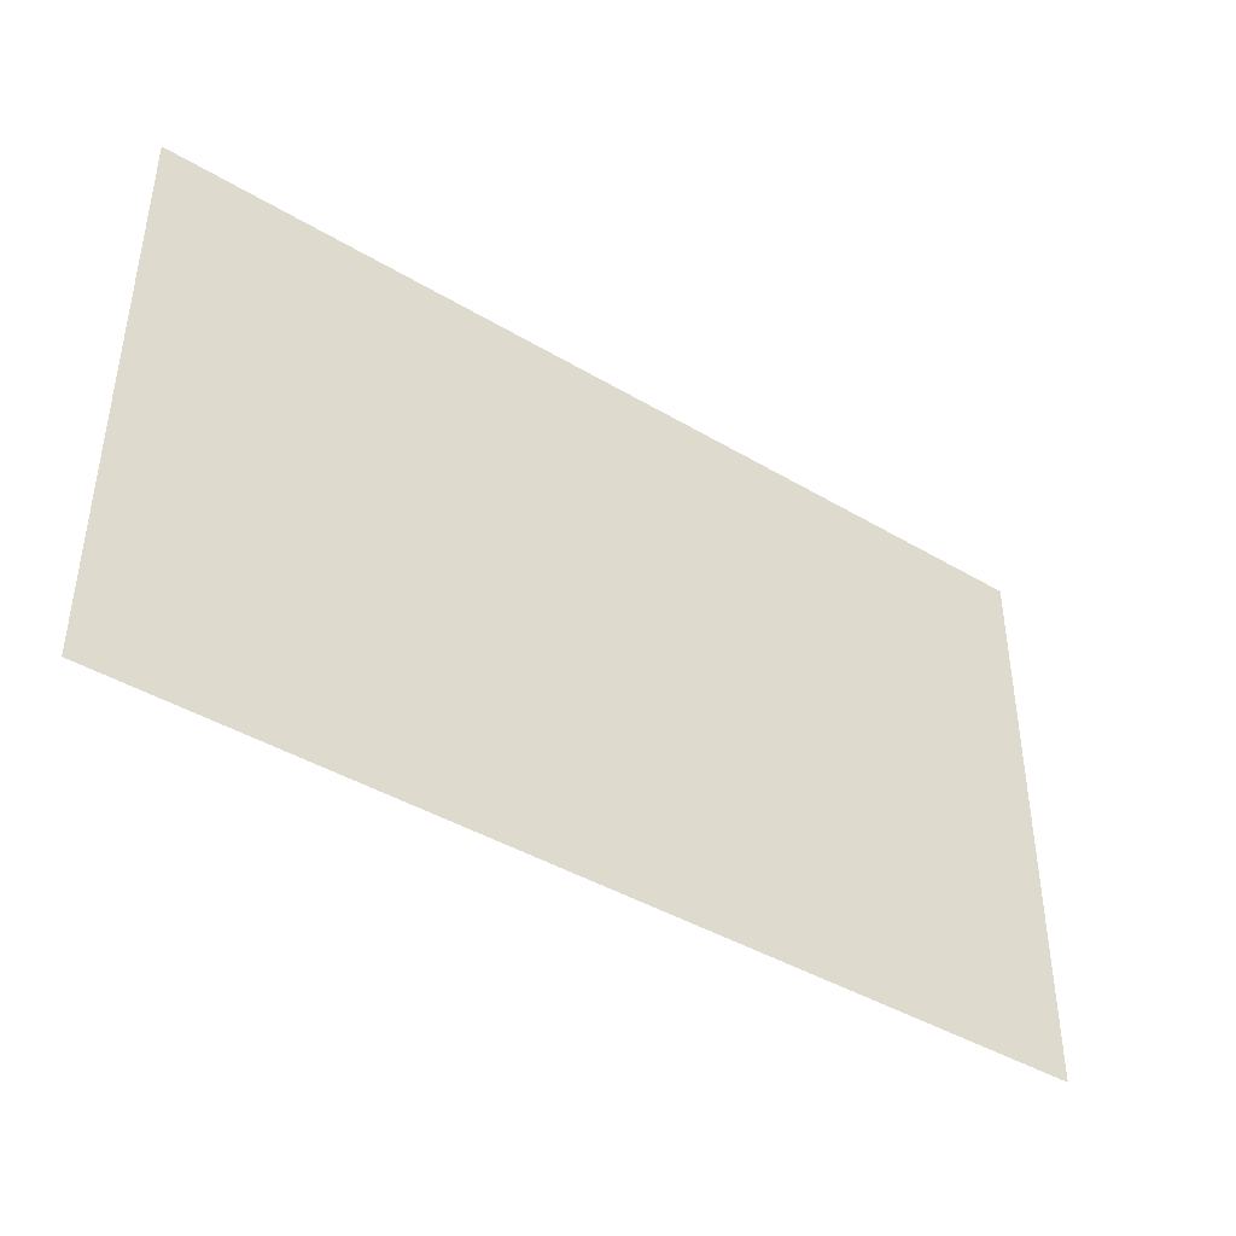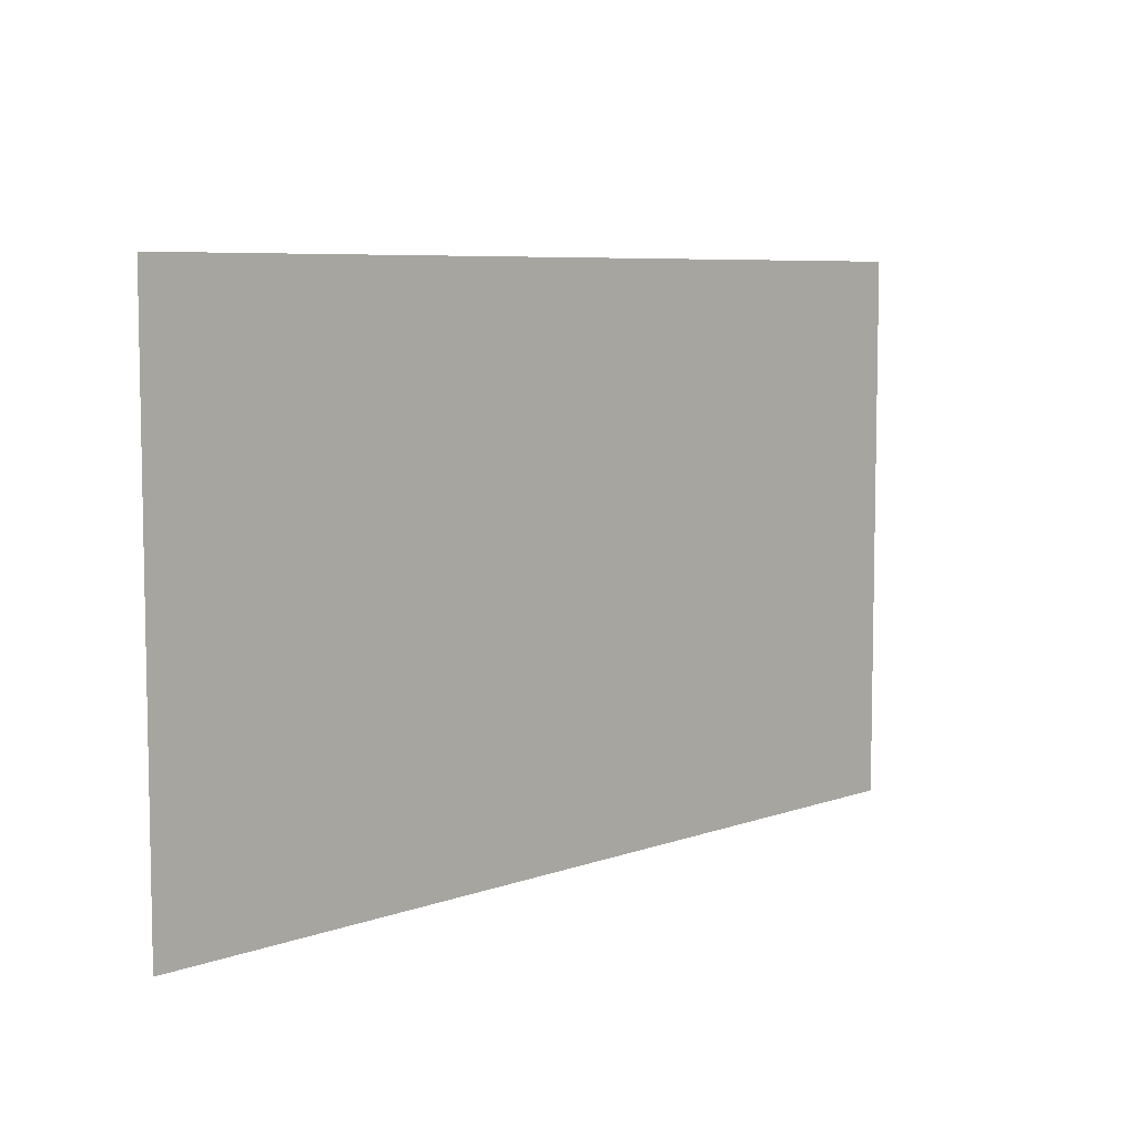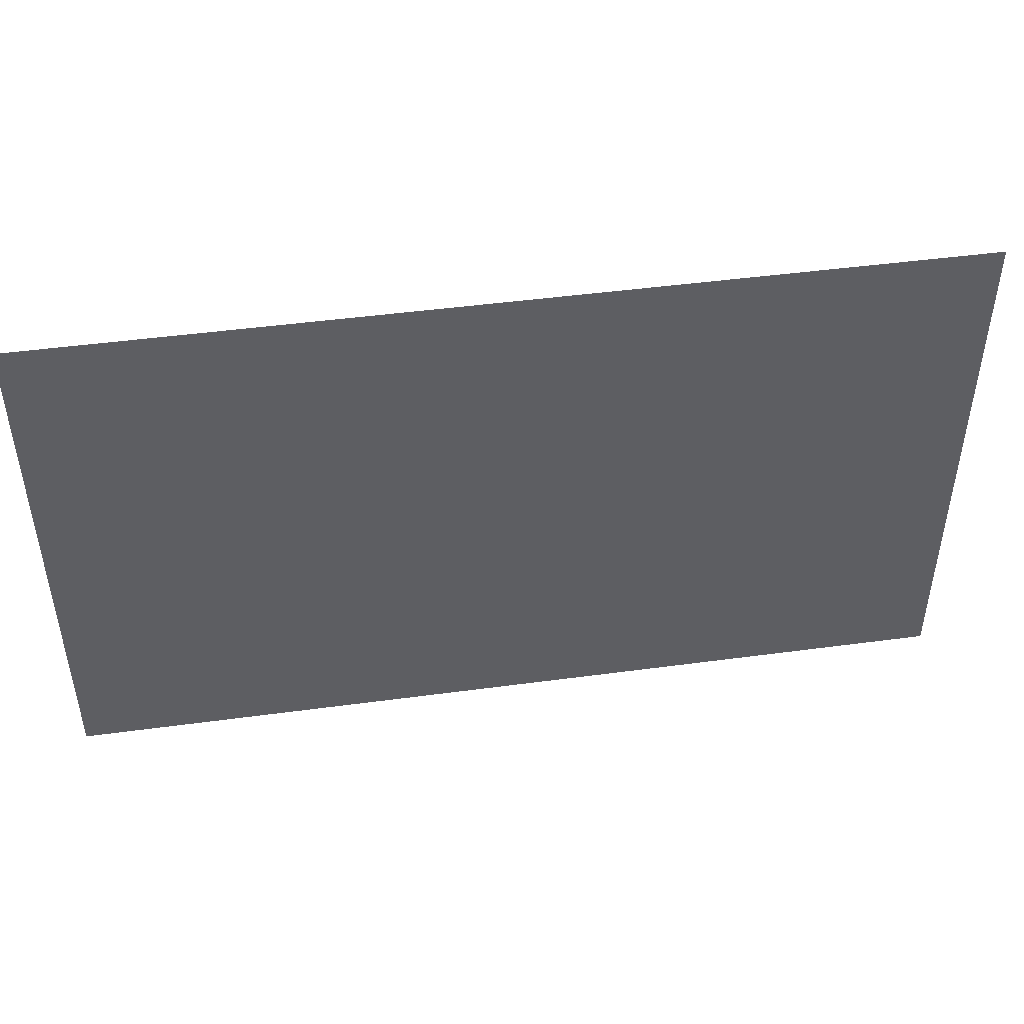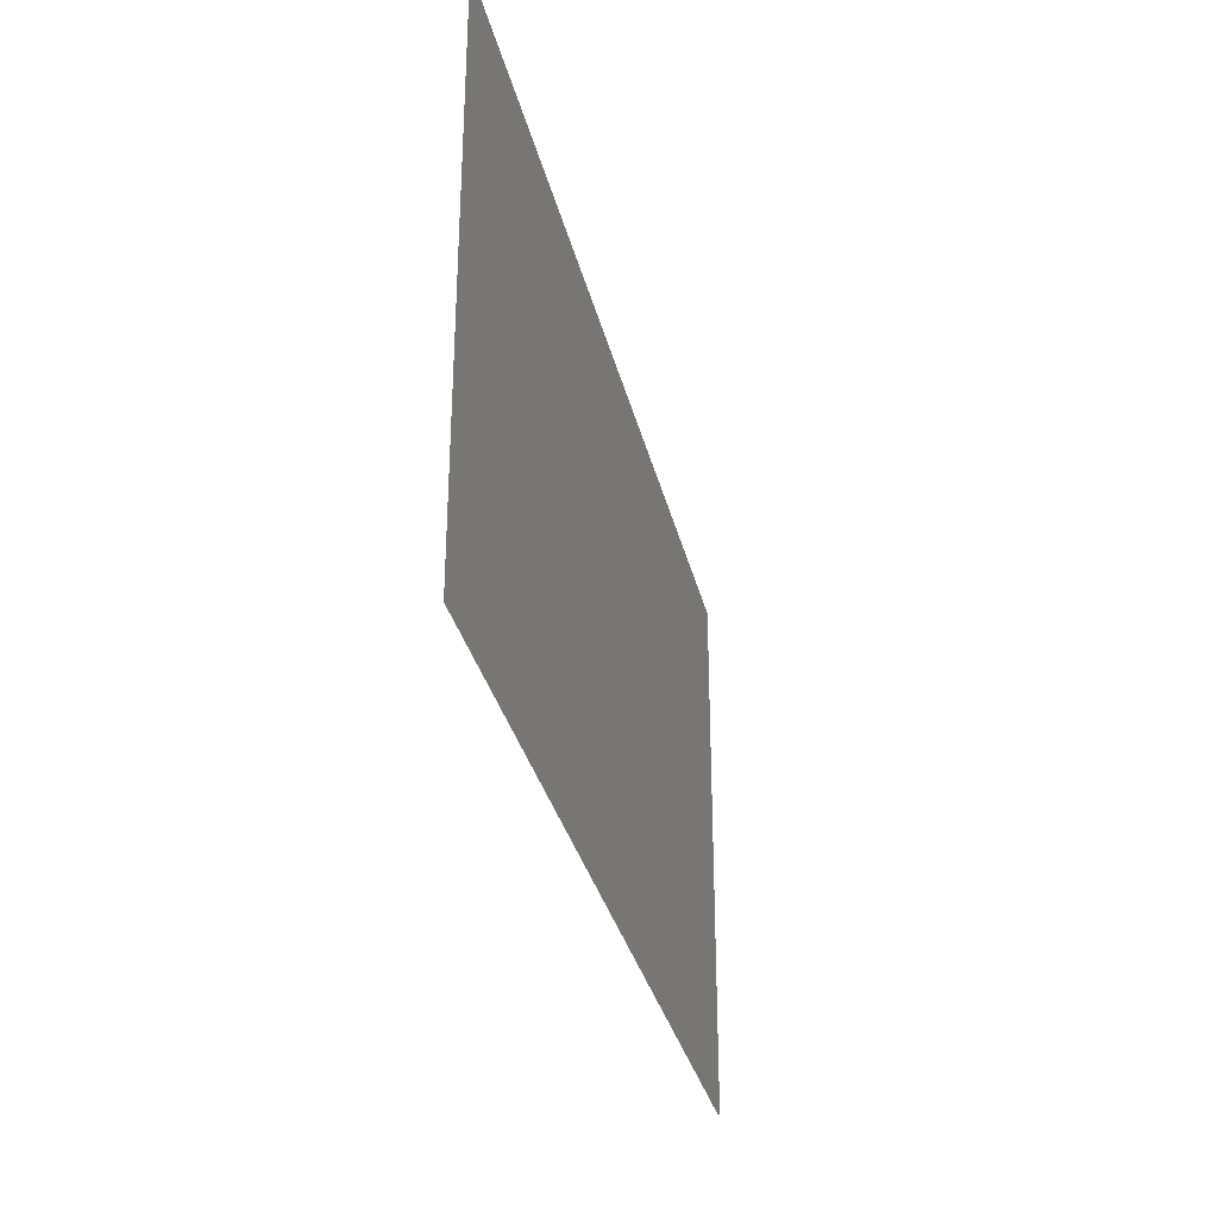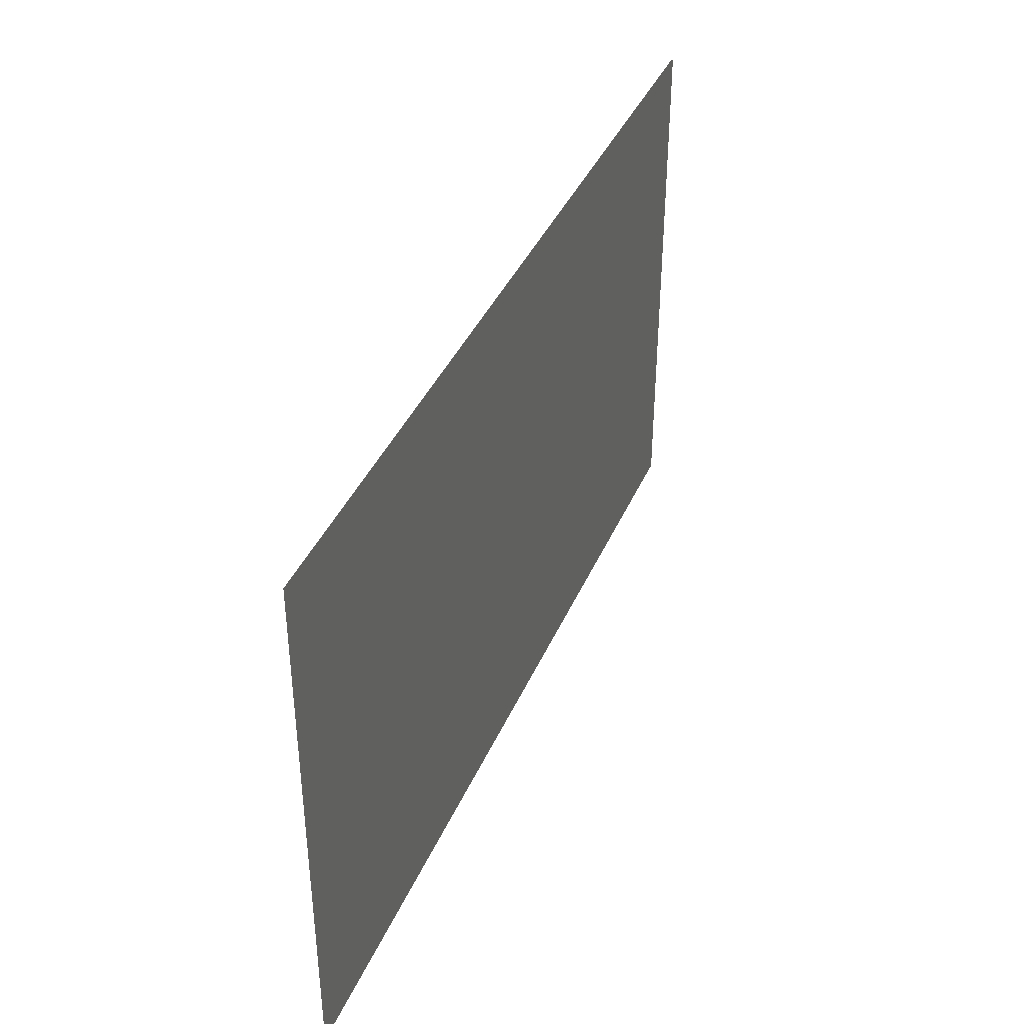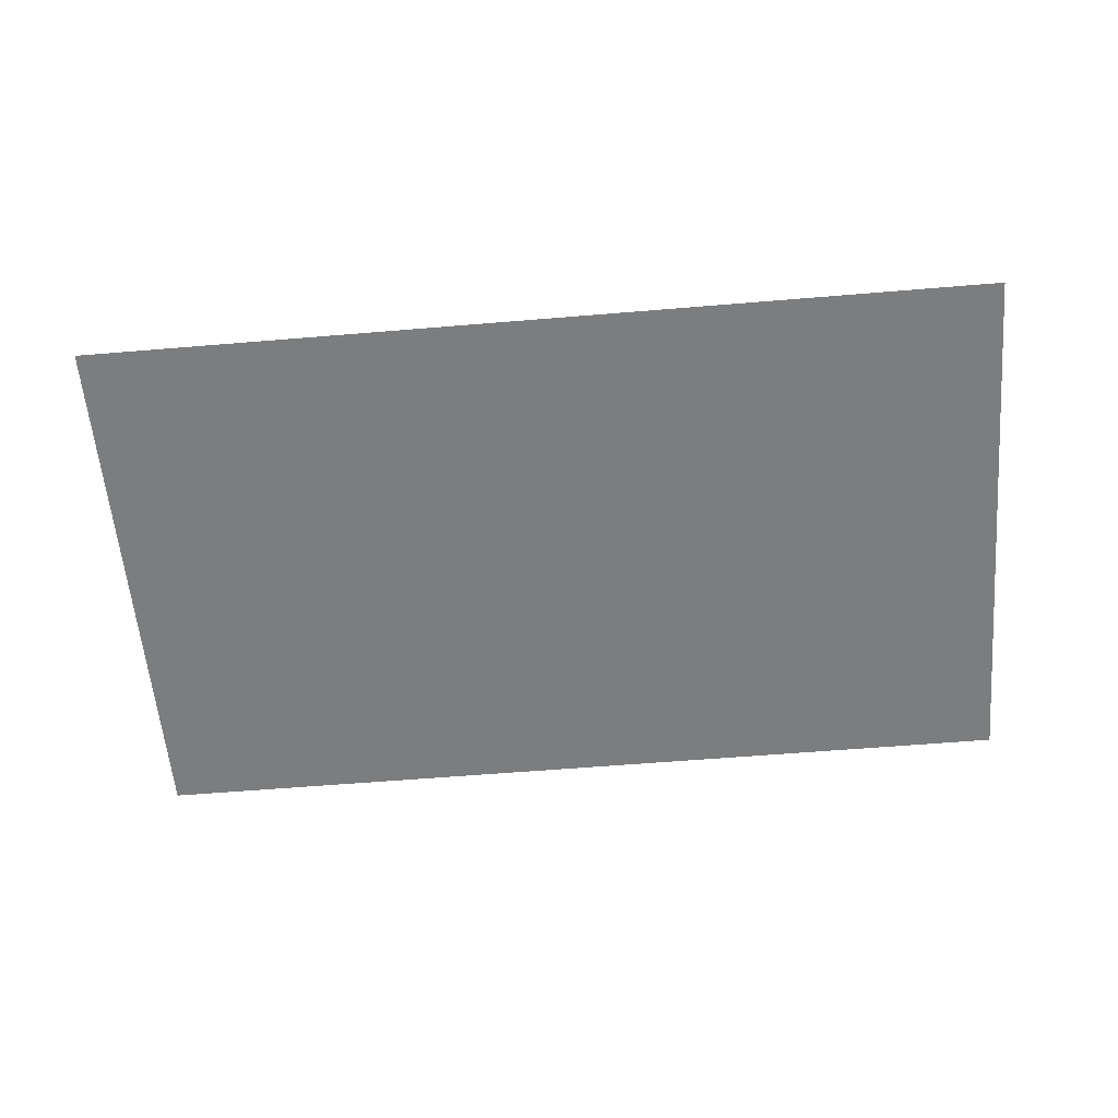
<metadata>
{"format":"obj","ext":"obj","renderer":"f3d","projection":"perspective","resolution":1024,"background":"white","views":[{"elev":-41.9,"azim":144.2,"up":"+Y"},{"elev":6.9,"azim":-46.2,"up":"+Y"},{"elev":46.9,"azim":171.3,"up":"+Y"},{"elev":-32.1,"azim":-77.1,"up":"+Y"},{"elev":39.4,"azim":-68.1,"up":"+Y"},{"elev":-59.0,"azim":-175.1,"up":"+Z"}]}
</metadata>
<code>
o LOD.001
v 0 0 0
v -10 0 0
v -10 6 -1e-06
v 0 6 -1e-06
v 0 0 0.01
v 0 6 0.009999
v -10 6 0.009999
v -10 0 0.01
f 1 2 3 4
f 5 6 7 8

</code>
